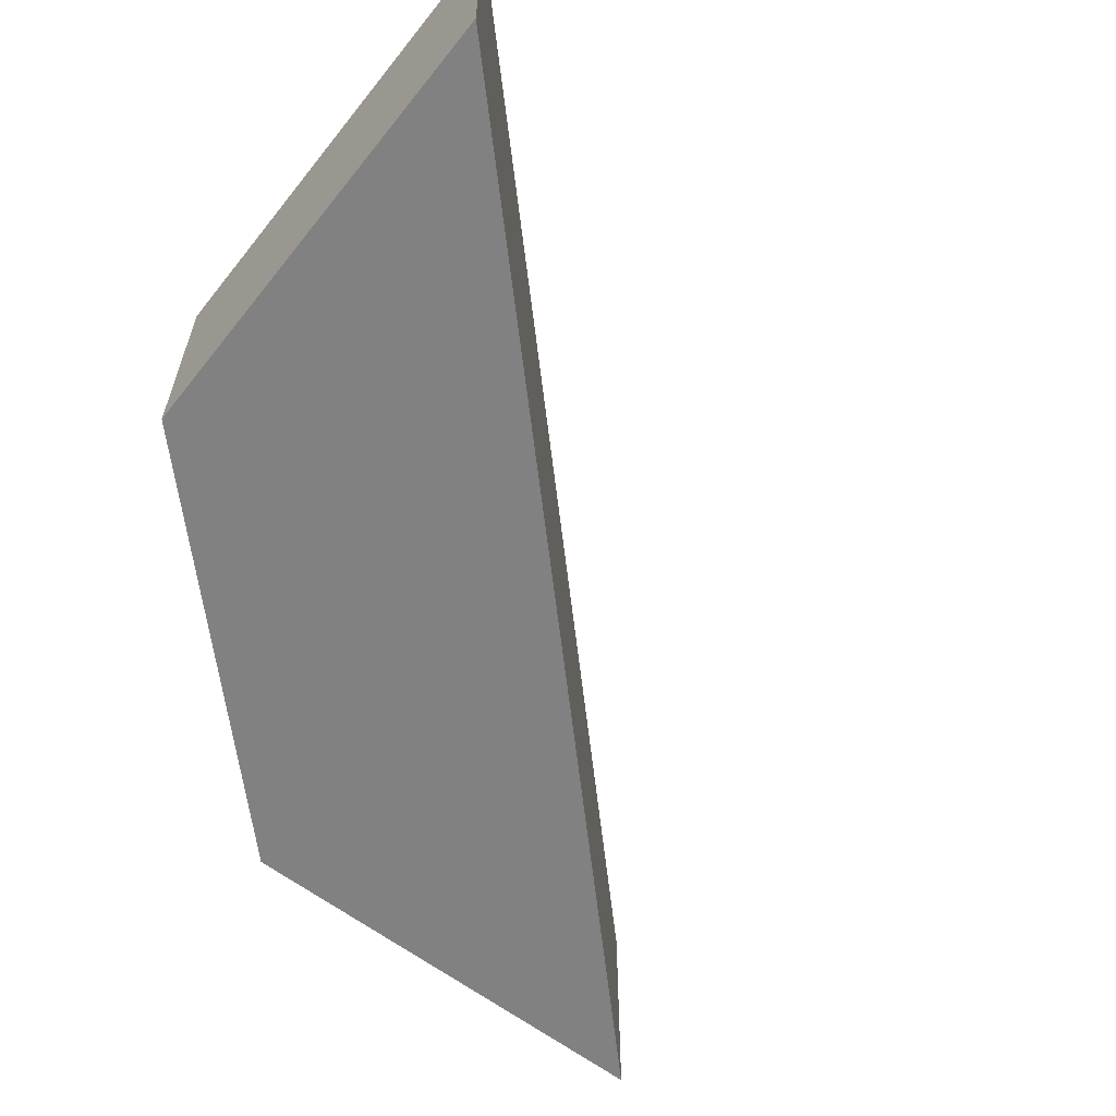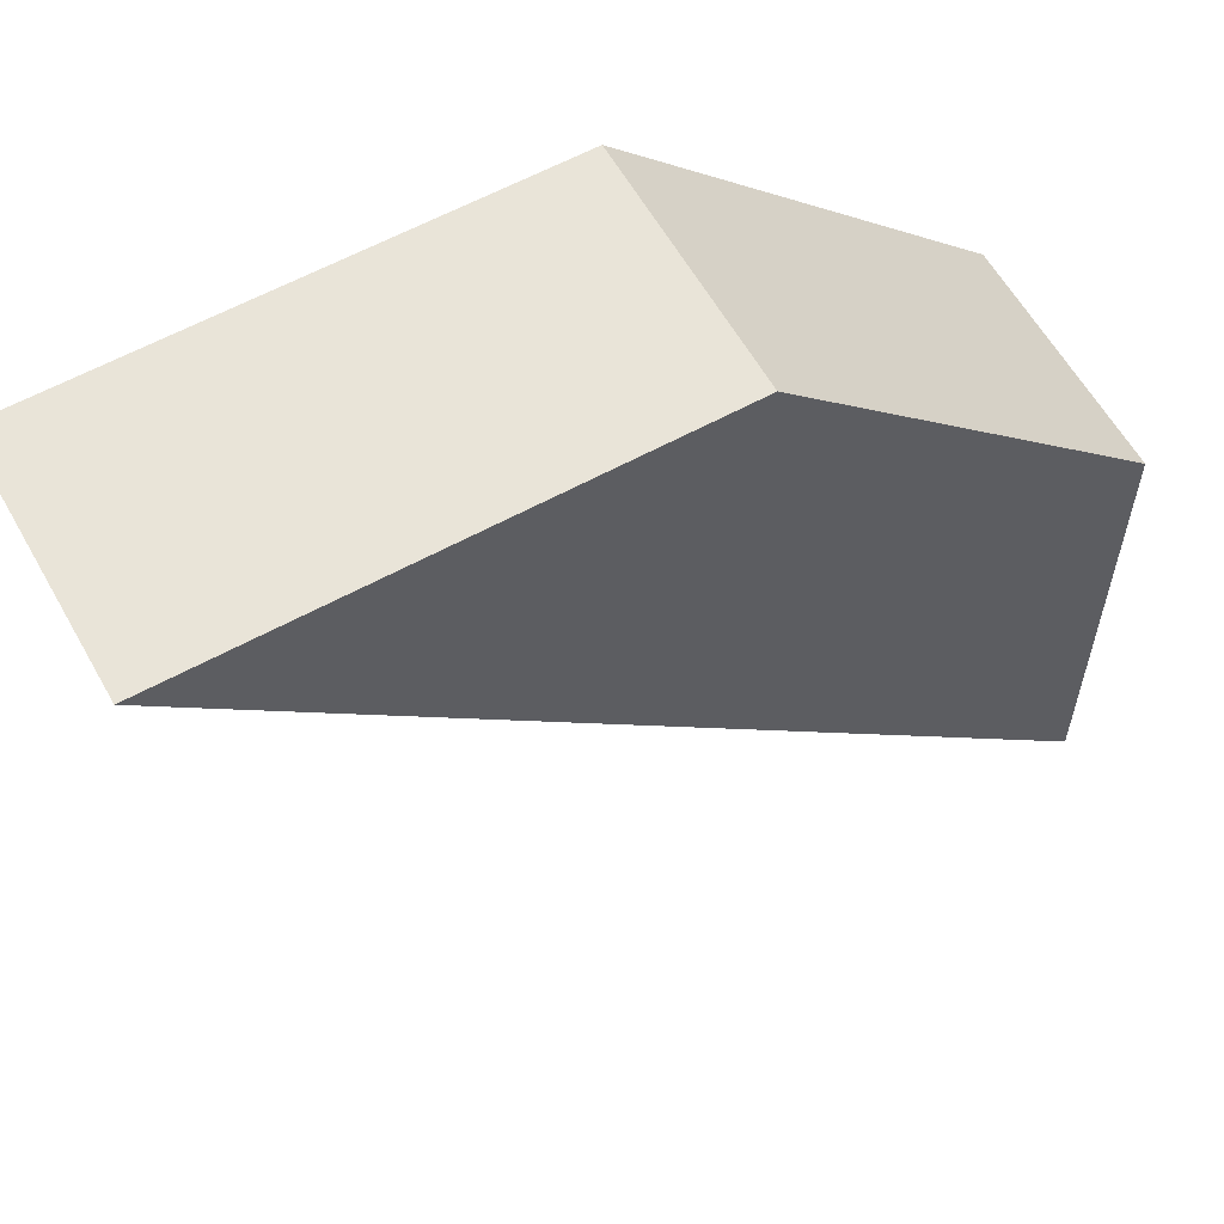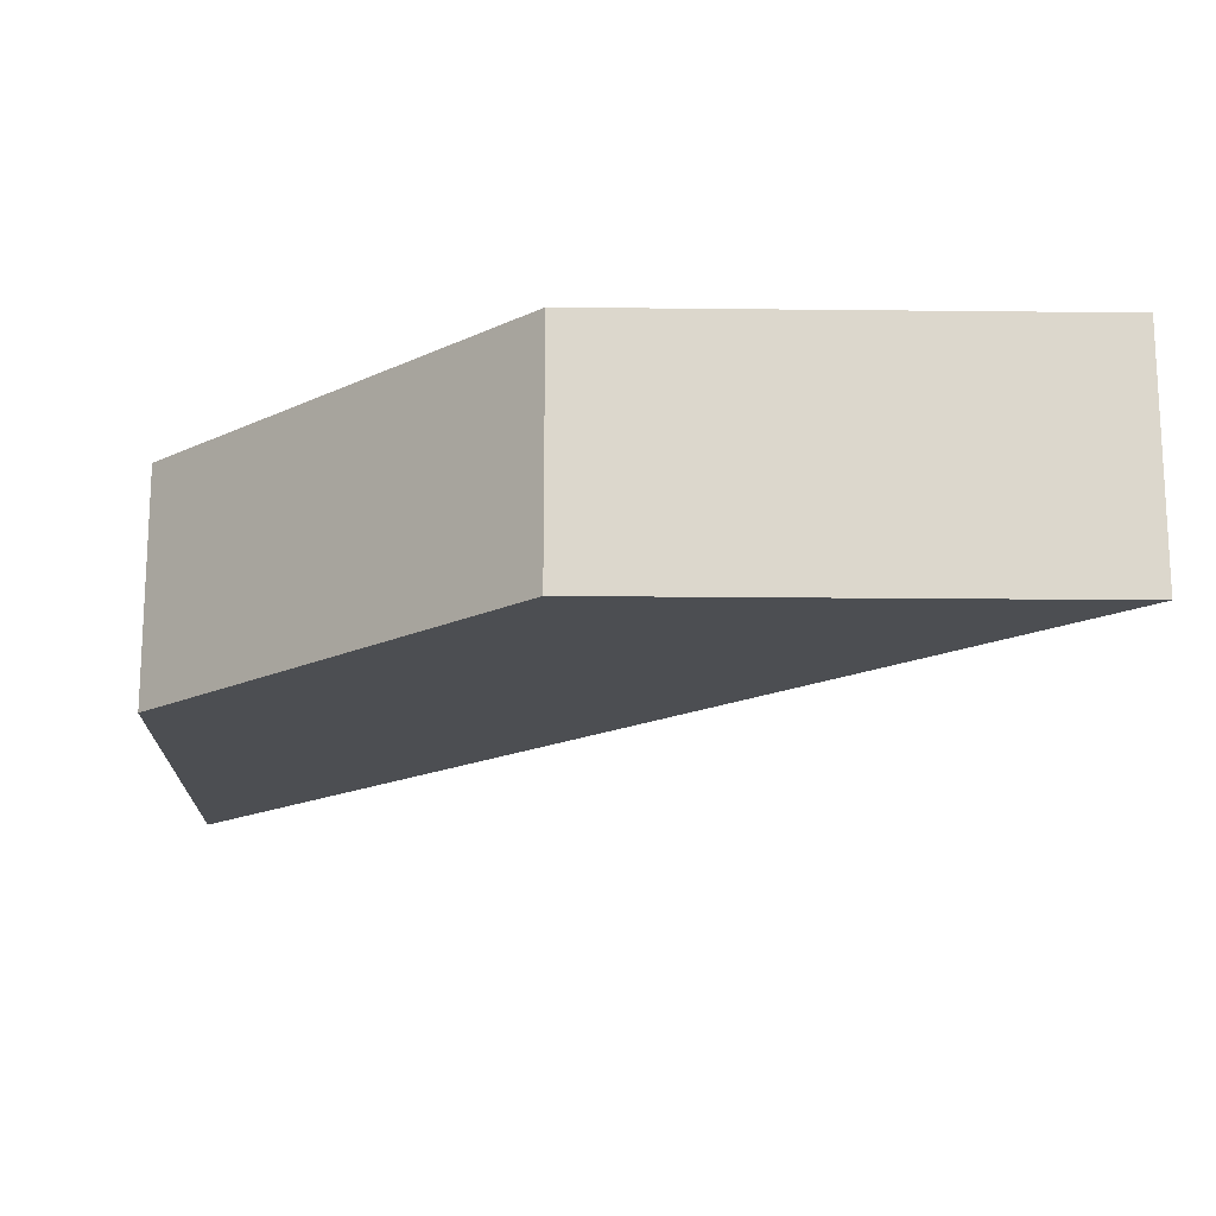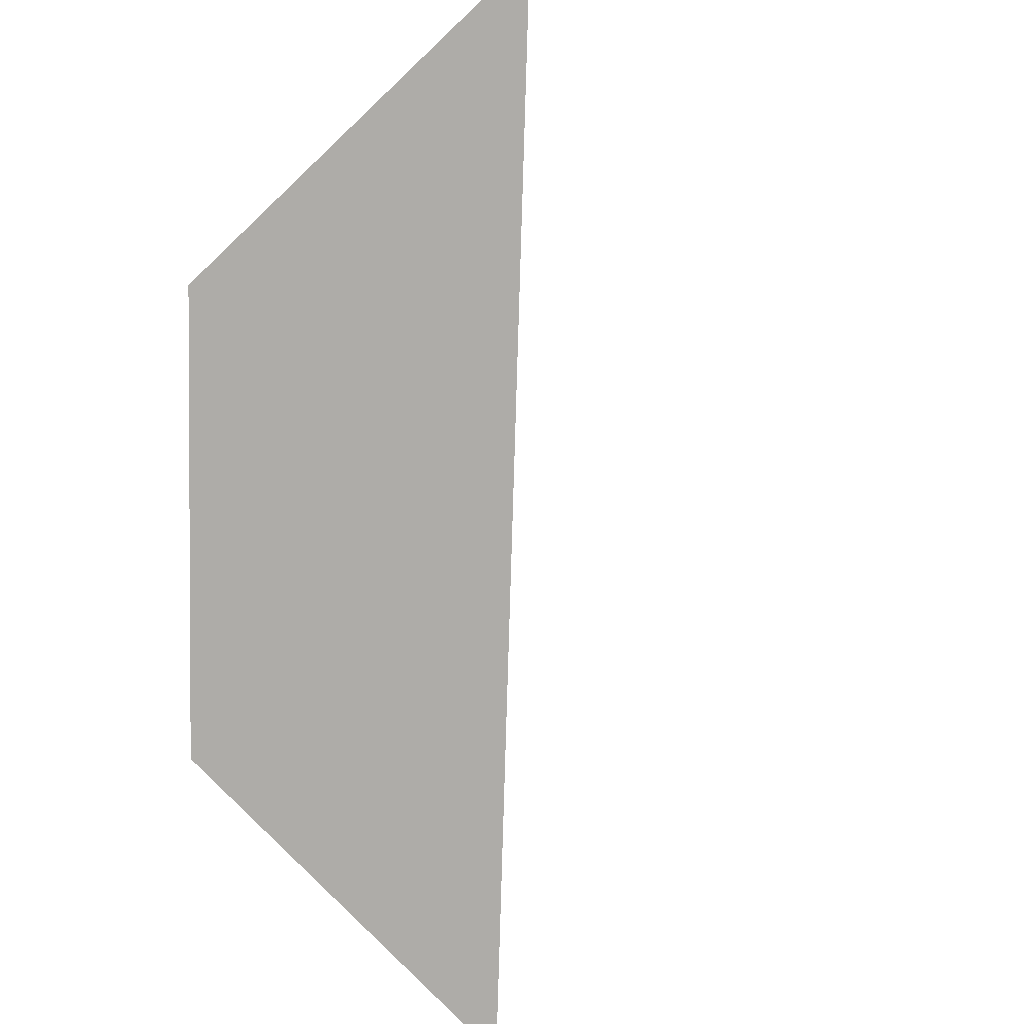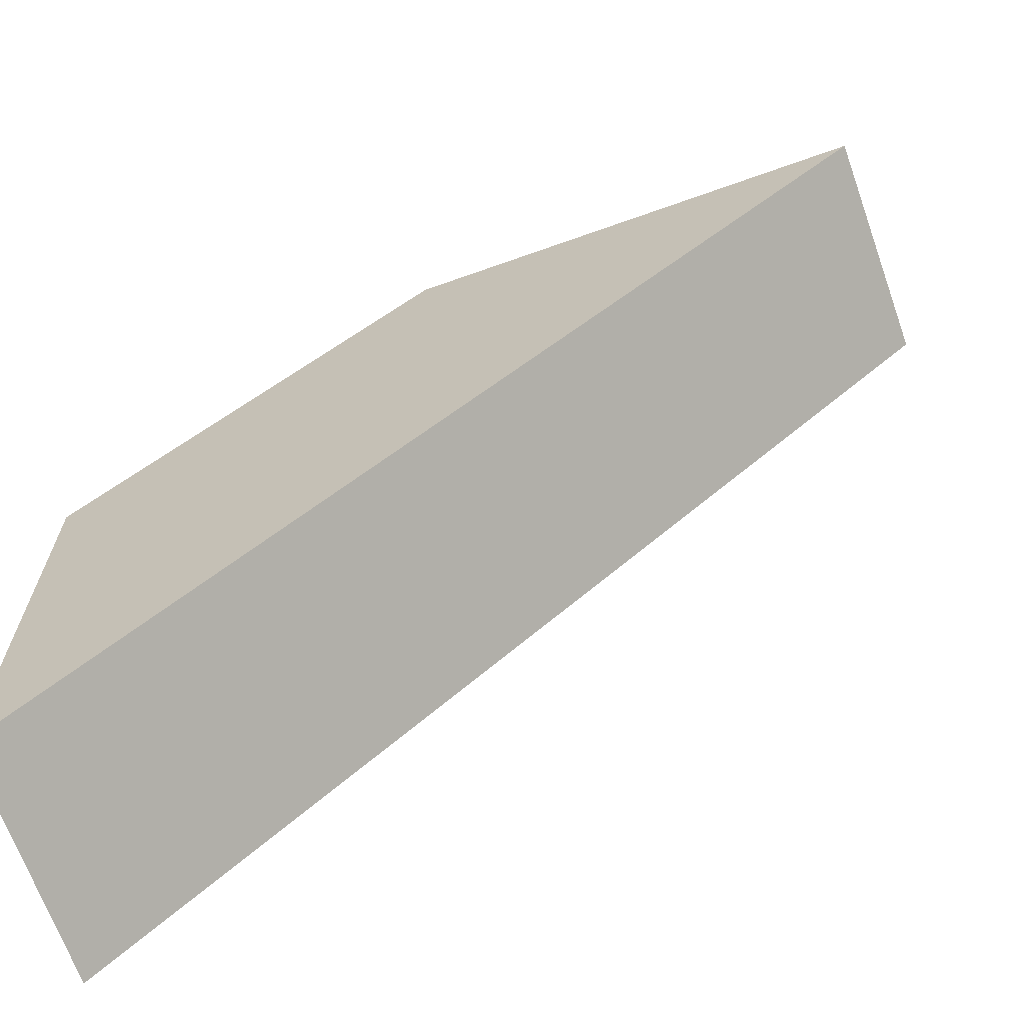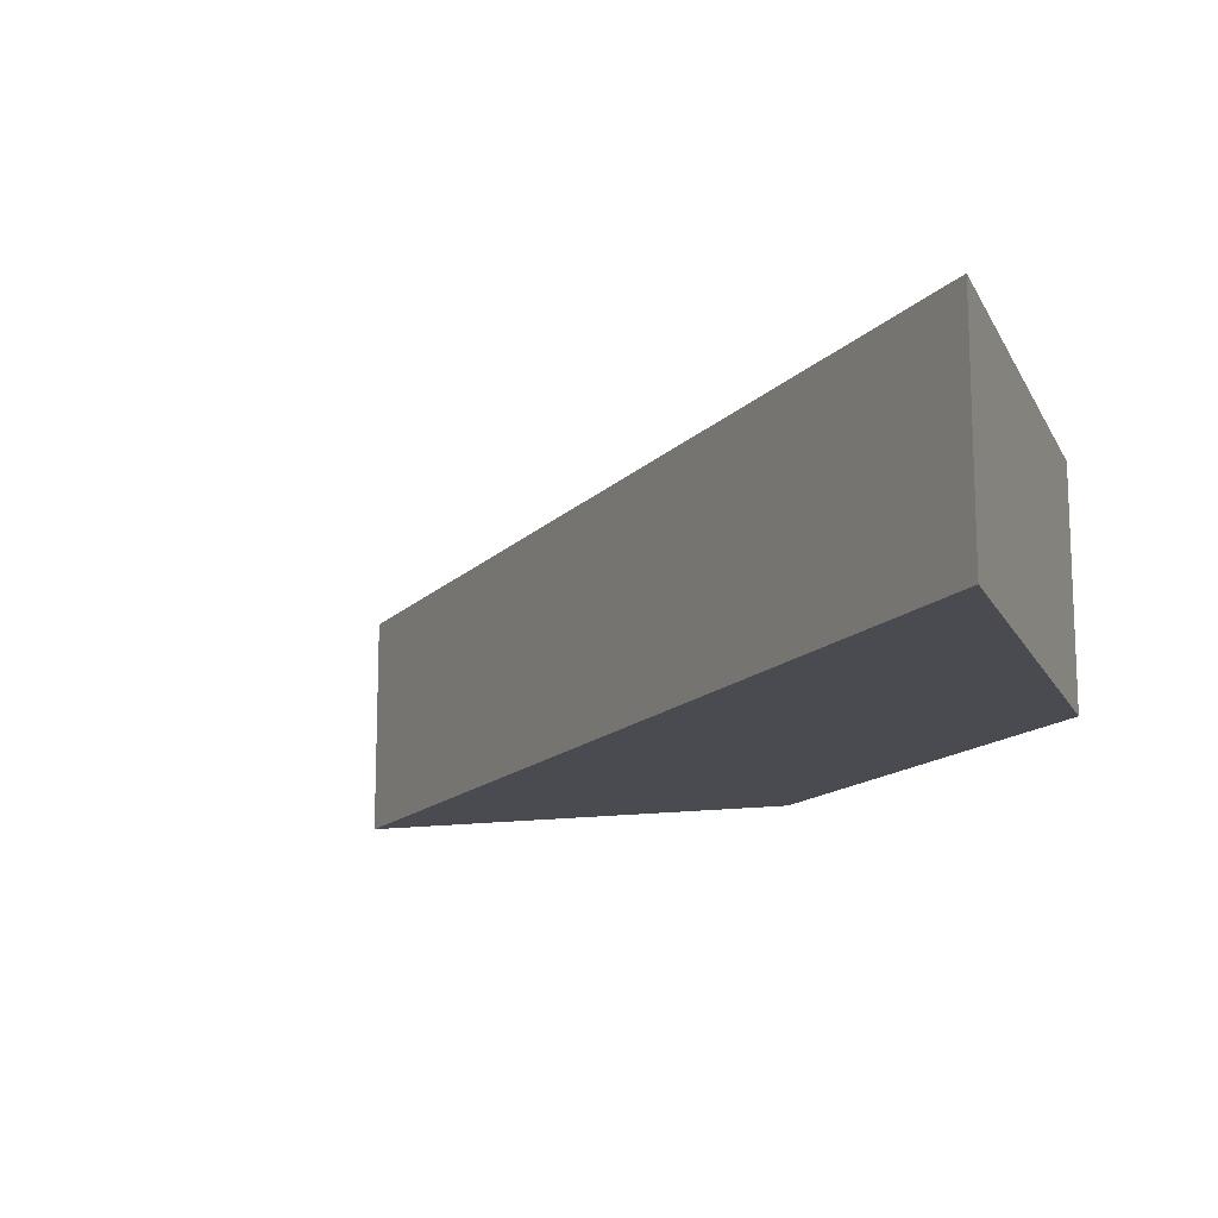
<metadata>
{"format":"obj","ext":"obj","renderer":"f3d","projection":"perspective","resolution":1024,"background":"white","views":[{"elev":-60.5,"azim":51.7,"up":"+Y"},{"elev":60.0,"azim":150.7,"up":"+Z"},{"elev":-16.9,"azim":-1.3,"up":"+Y"},{"elev":-77.0,"azim":43.3,"up":"+Y"},{"elev":-67.9,"azim":19.6,"up":"+Z"},{"elev":-14.4,"azim":-161.3,"up":"+Y"}]}
</metadata>
<code>
o 43da5813c76c2a01804779180f37f9a8edd0705c7673ad486d0006d628cfa06
v -1600 280 1547
v -1600 280 1476
v -1600 315 1476
v -1600 315 1547
v -1547 315 1600
v -1476 315 1600
v -1476 280 1600
v -1547 280 1600
f 3 2 1
f 3 1 4
f 3 4 5
f 6 3 5
f 6 7 2
f 3 6 2
f 8 1 2
f 8 2 7
f 4 1 5
f 5 1 8
f 8 7 6
f 5 8 6

</code>
